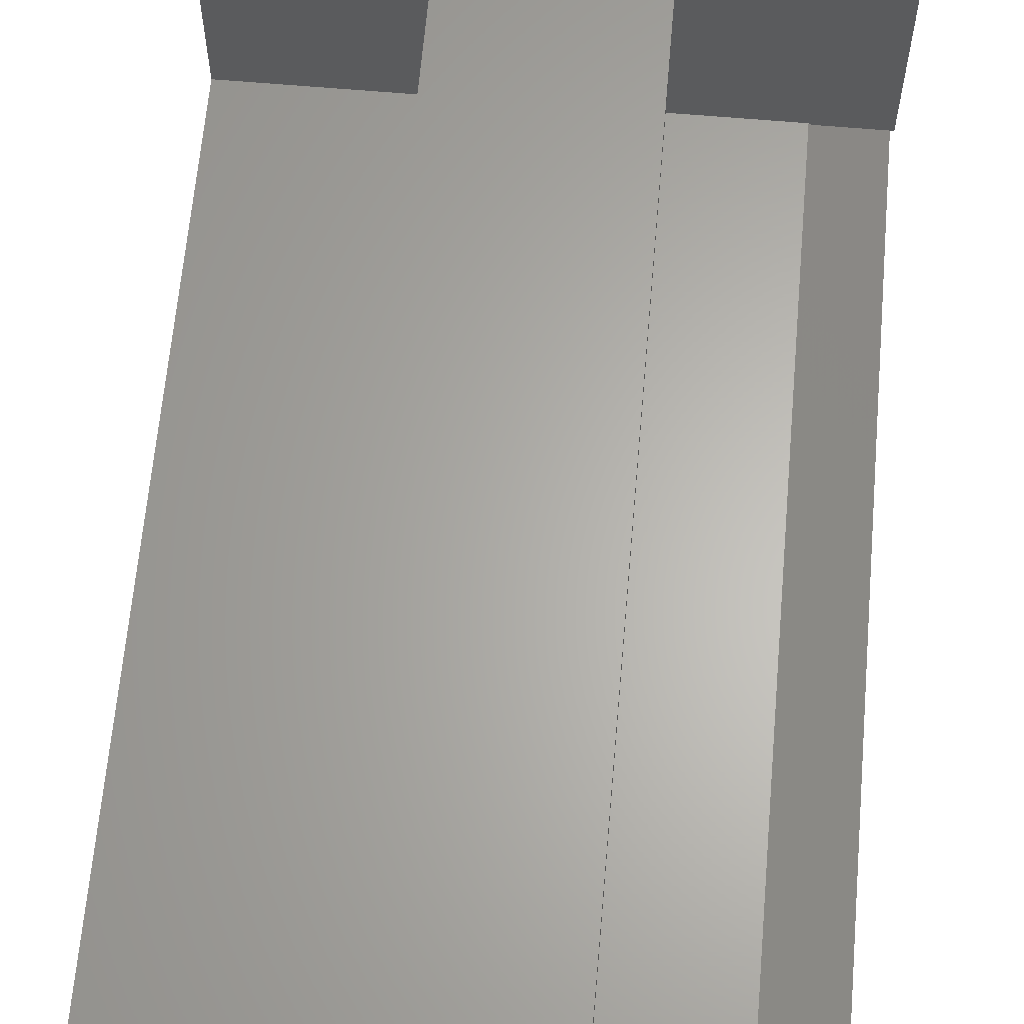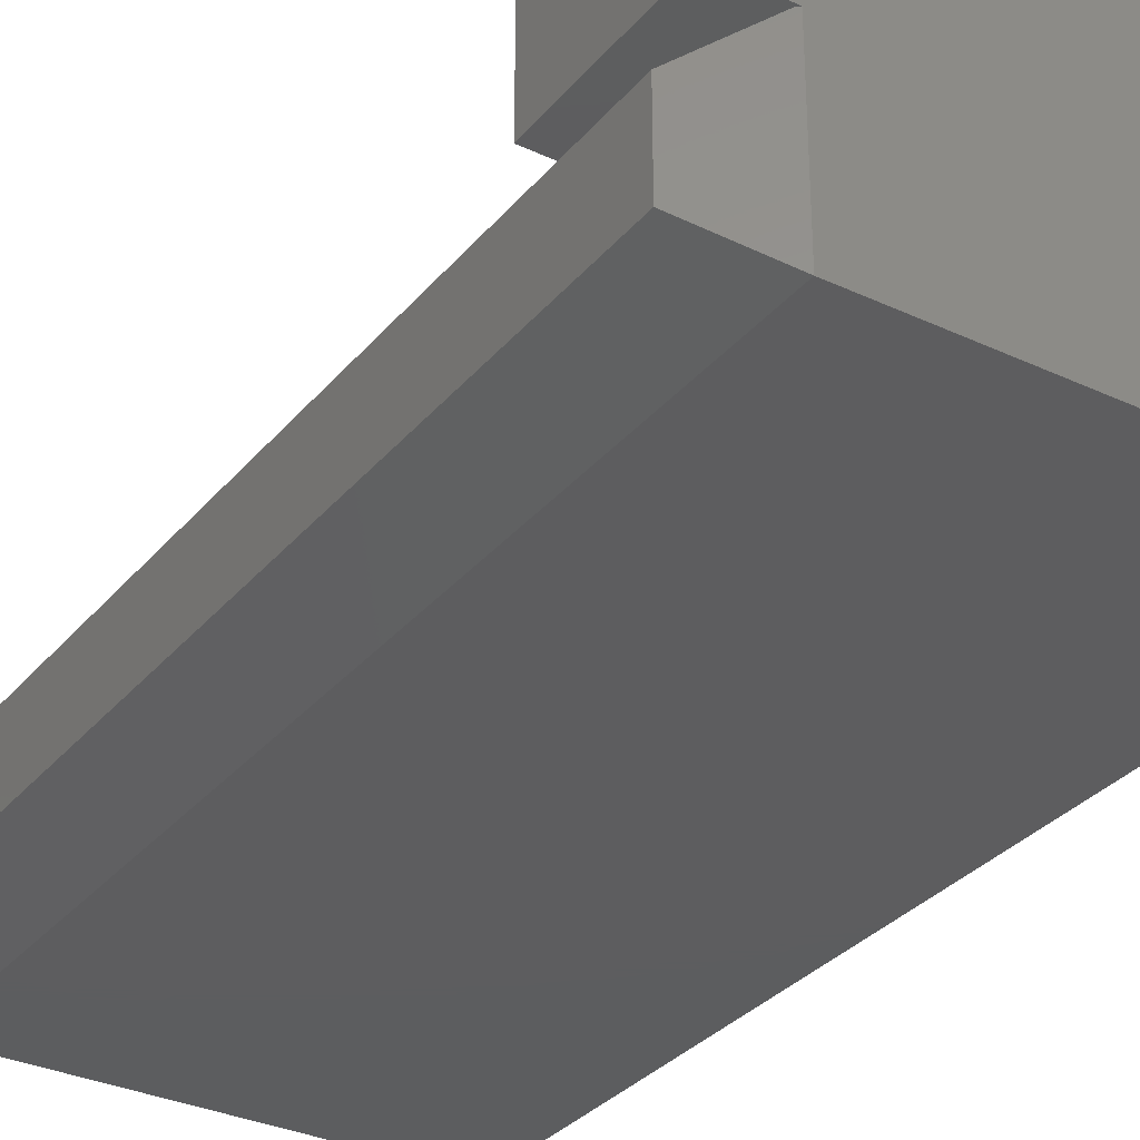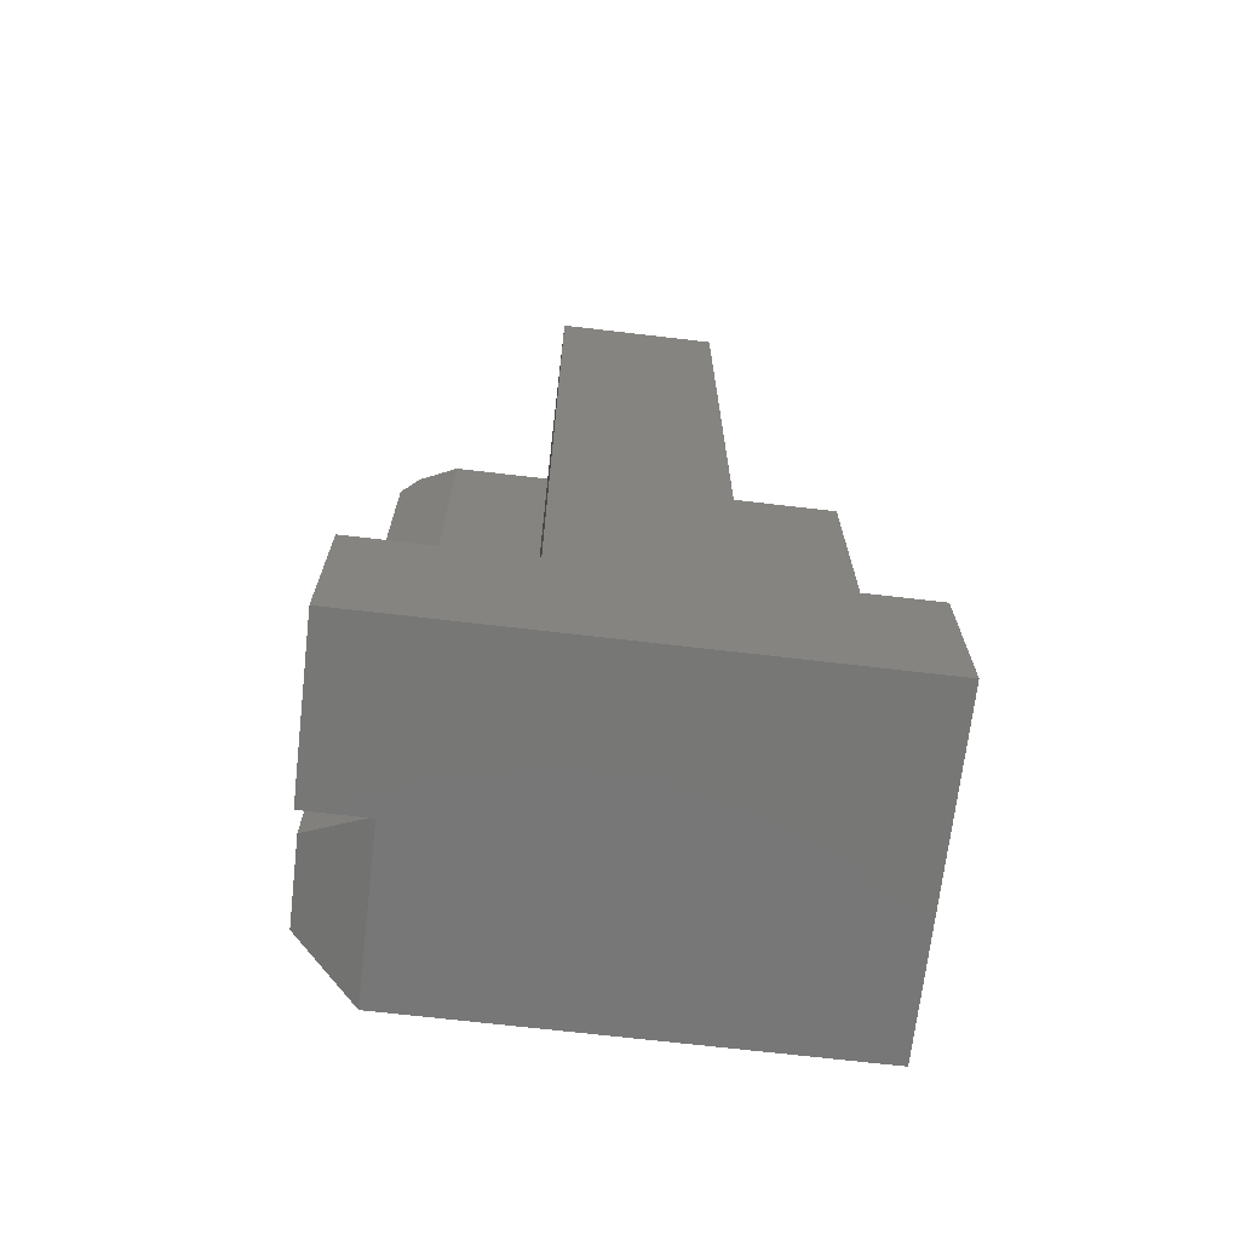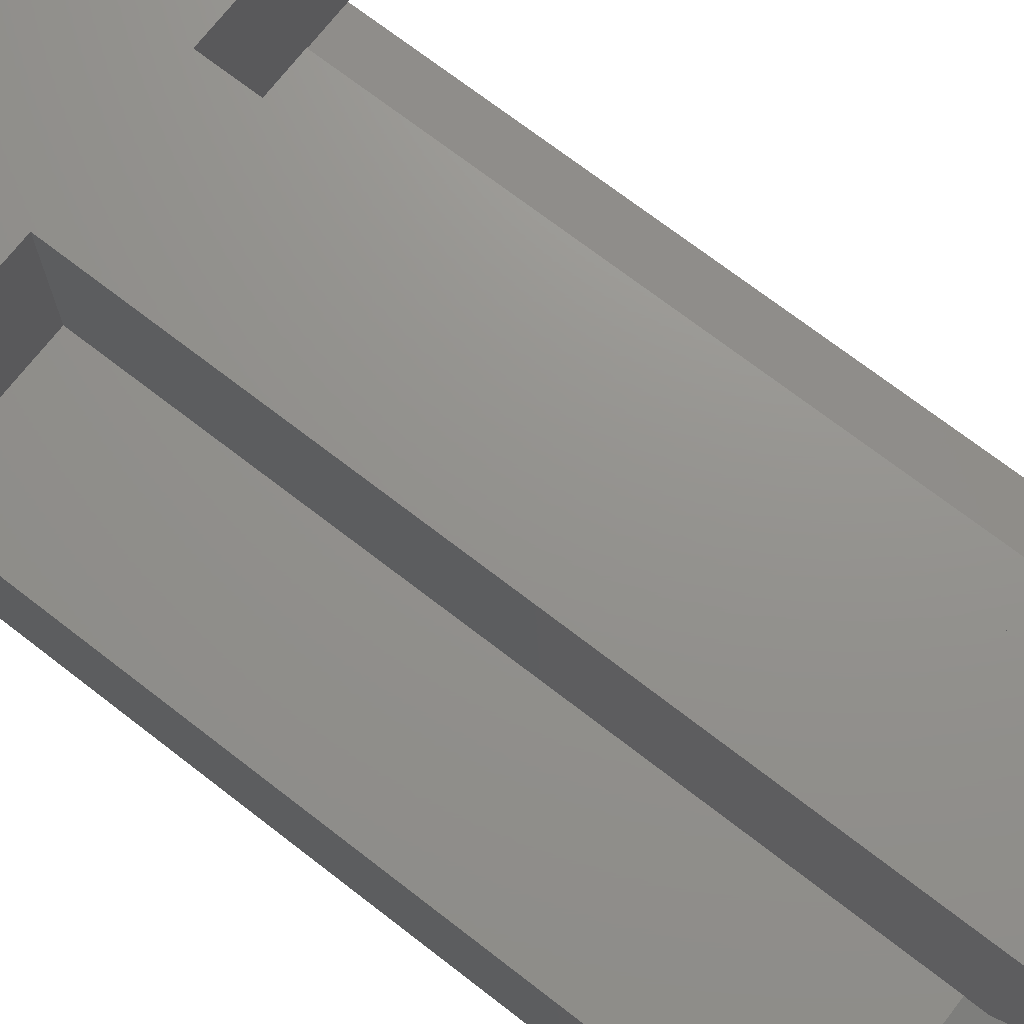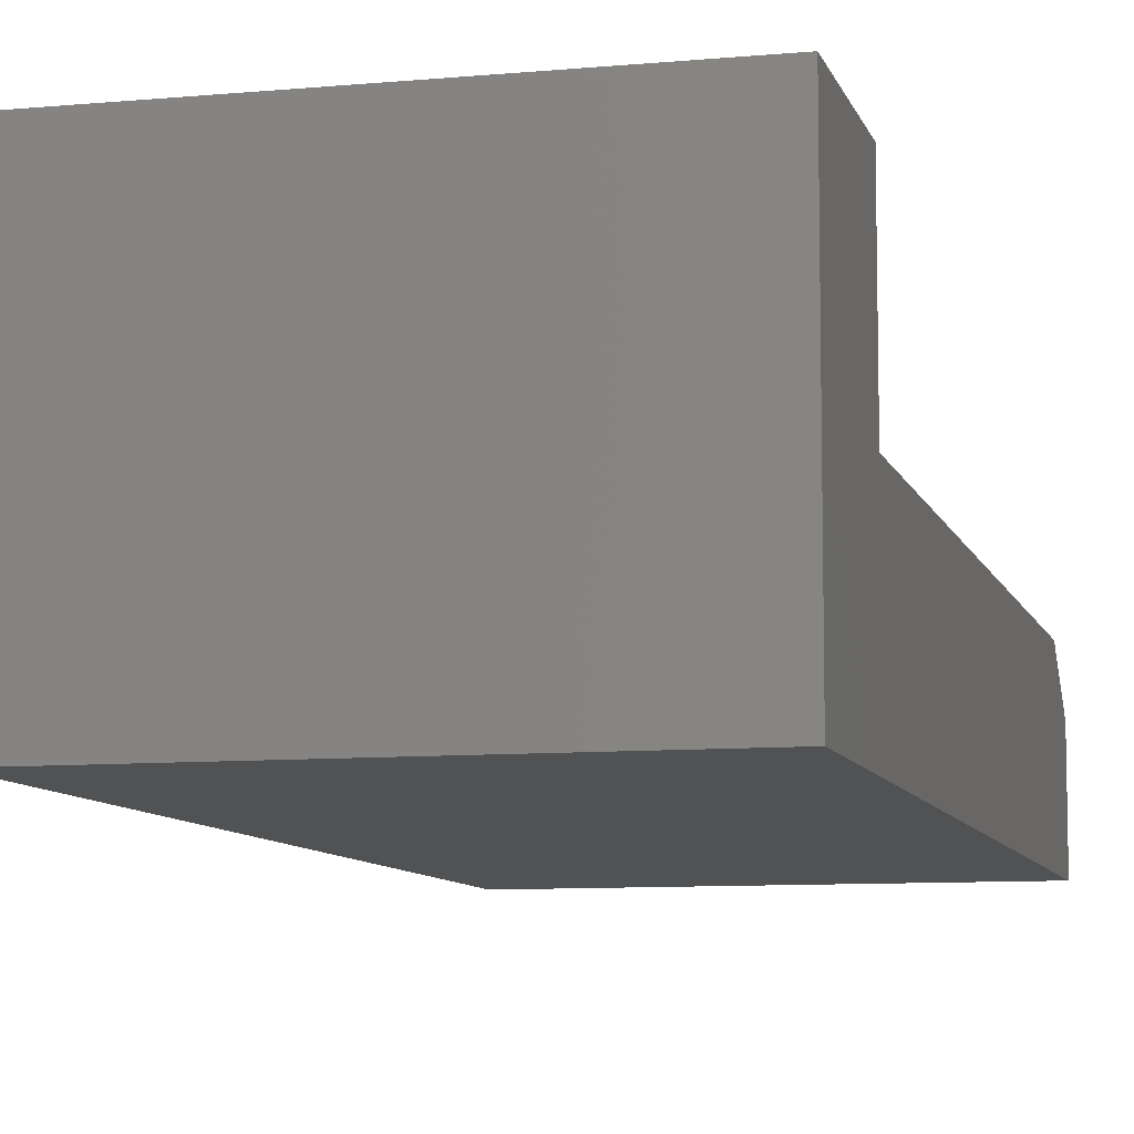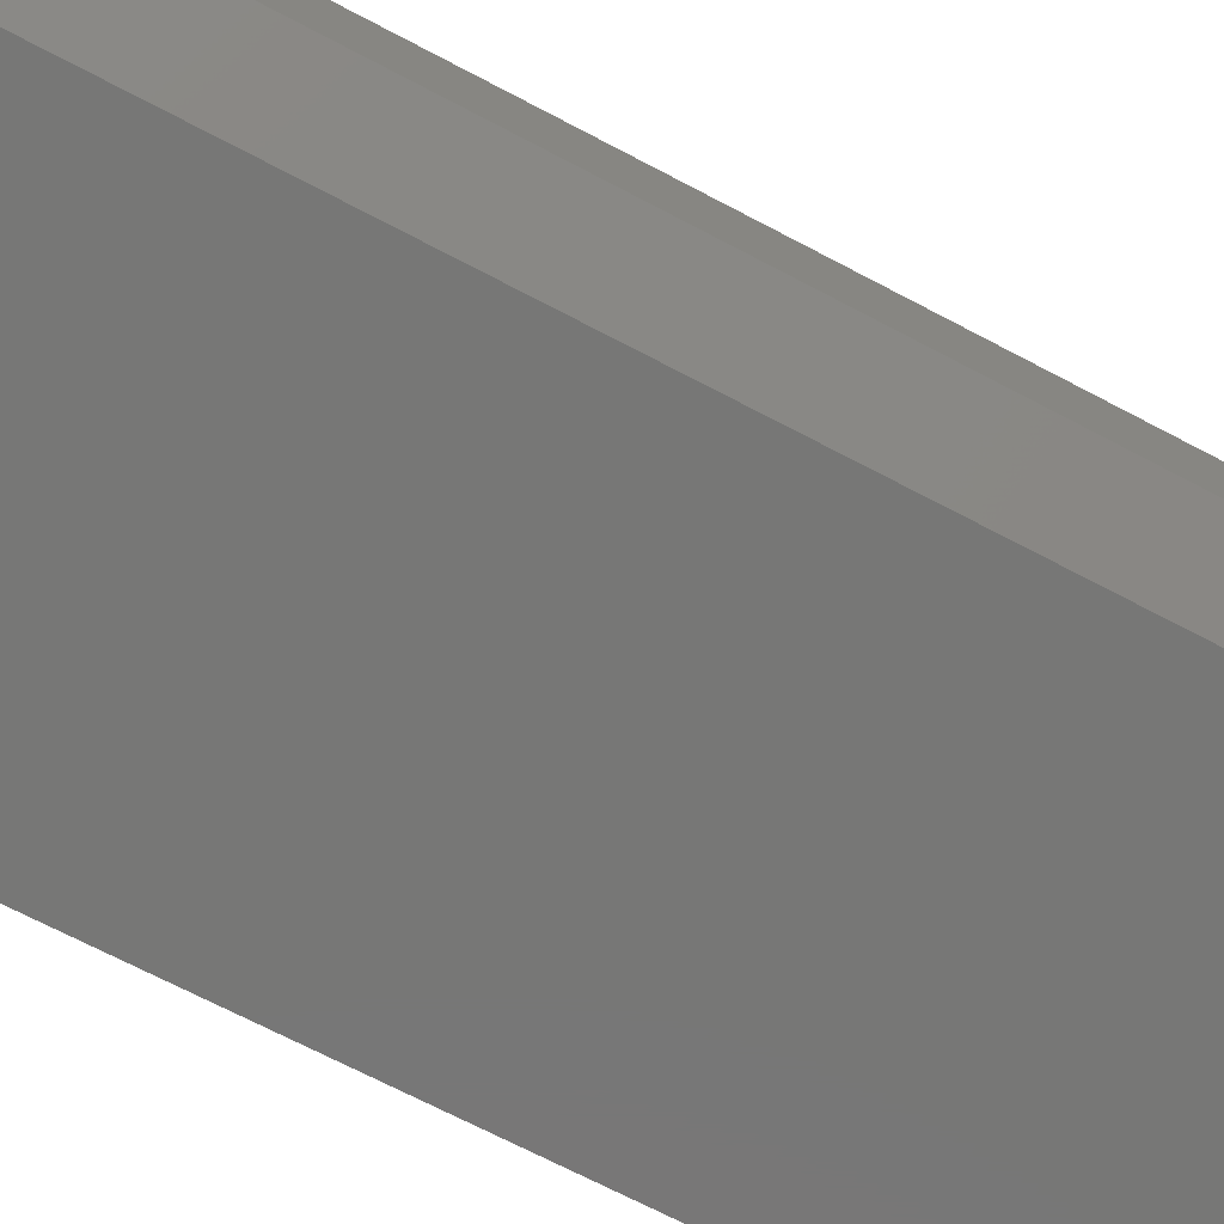
<metadata>
{"format":"stl","ext":"stl","renderer":"f3d","projection":"perspective","resolution":1024,"background":"white","views":[{"elev":63.9,"azim":-175.0,"up":"+Z"},{"elev":-32.4,"azim":-33.0,"up":"+Z"},{"elev":-69.9,"azim":-6.7,"up":"+Y"},{"elev":71.6,"azim":127.7,"up":"+Z"},{"elev":-8.6,"azim":14.2,"up":"+Z"},{"elev":-69.8,"azim":-117.8,"up":"+Z"}]}
</metadata>
<code>
# stl→obj: 38 verts, 72 faces
v 0.125 0.7047 0.125
v 0.125 0.7188 0.125
v 0.25 0.7047 0.125
v 0.25 0.7188 0.125
v 0.125 0.75 0.25
v 0.125 0.75 0.1562
v 0.125 0.1263 0.1263
v 0.125 0.1263 0.25
v 0.125 0.7031 0.1263
v 0.25 0.75 0.1562
v 0.25 0.75 0.25
v 0.25 0.1263 0.25
v 0.25 0.1263 0.1263
v 0.25 0.7031 0.1263
v 0 0 0.25
v 0.375 0 0.25
v 0.375 0.1263 0.25
v 0 0.1263 0.25
v 0.04688 0.1263 0.1263
v 0.04688 0.7031 0.1263
v 0.375 0.1263 0.1263
v 0.375 0.7031 0.1263
v 0.375 0.75 0.08725
v 0.04688 0.75 0.08725
v 0.01491 0.7287 0.105
v 0.0449 0.1263 0.125
v 0 0.1263 0.125
v 0.04688 0 -3.063e-17
v 0.04688 0.75 -2.87e-18
v 0.375 0 -2.296e-17
v 0.375 0.75 -2.296e-17
v 0 0 0.125
v 0.04688 0 0.125
v 0.0449 0.001316 0.125
v 1.914e-18 0.03125 0.03125
v 5.821e-18 0.03125 0.09507
v 5.821e-18 0.7188 0.09507
v 1.914e-18 0.7188 0.03125
f 1 2 3
f 3 2 4
f 1 5 2
f 2 5 6
f 7 8 9
f 9 8 5
f 9 5 1
f 10 6 11
f 11 6 5
f 11 12 13
f 11 13 14
f 11 14 3
f 11 3 4
f 11 4 10
f 10 4 6
f 6 4 2
f 15 16 17
f 15 17 12
f 15 12 8
f 15 8 18
f 8 12 5
f 5 12 11
f 7 9 19
f 19 9 20
f 21 22 13
f 13 22 14
f 23 24 1
f 23 1 3
f 23 3 14
f 23 14 22
f 20 9 1
f 20 1 24
f 20 24 25
f 17 21 12
f 12 21 13
f 26 27 18
f 8 7 18
f 18 7 19
f 18 19 26
f 28 29 30
f 30 29 31
f 23 22 31
f 31 22 21
f 31 21 30
f 30 21 17
f 30 17 16
f 15 32 16
f 16 32 33
f 16 33 30
f 30 33 28
f 18 27 15
f 15 27 32
f 33 32 34
f 34 32 27
f 34 27 26
f 35 28 36
f 36 28 33
f 36 33 34
f 34 26 36
f 26 37 36
f 26 19 37
f 37 19 20
f 37 20 25
f 25 24 37
f 37 24 29
f 37 29 38
f 29 24 31
f 31 24 23
f 36 37 35
f 35 37 38
f 29 28 38
f 38 28 35

</code>
